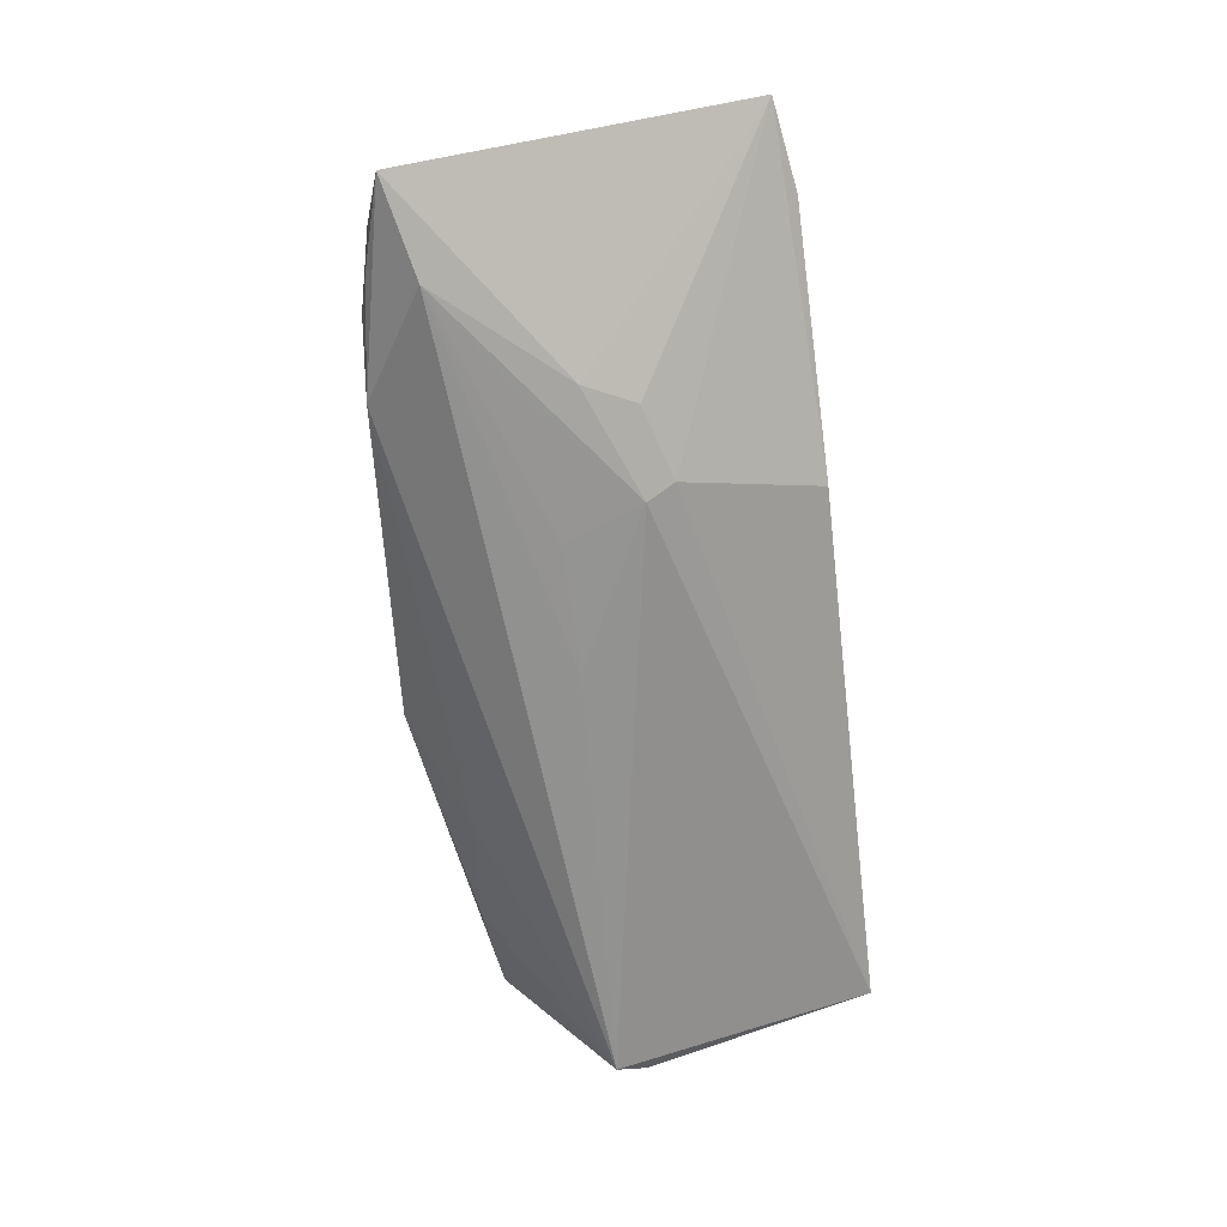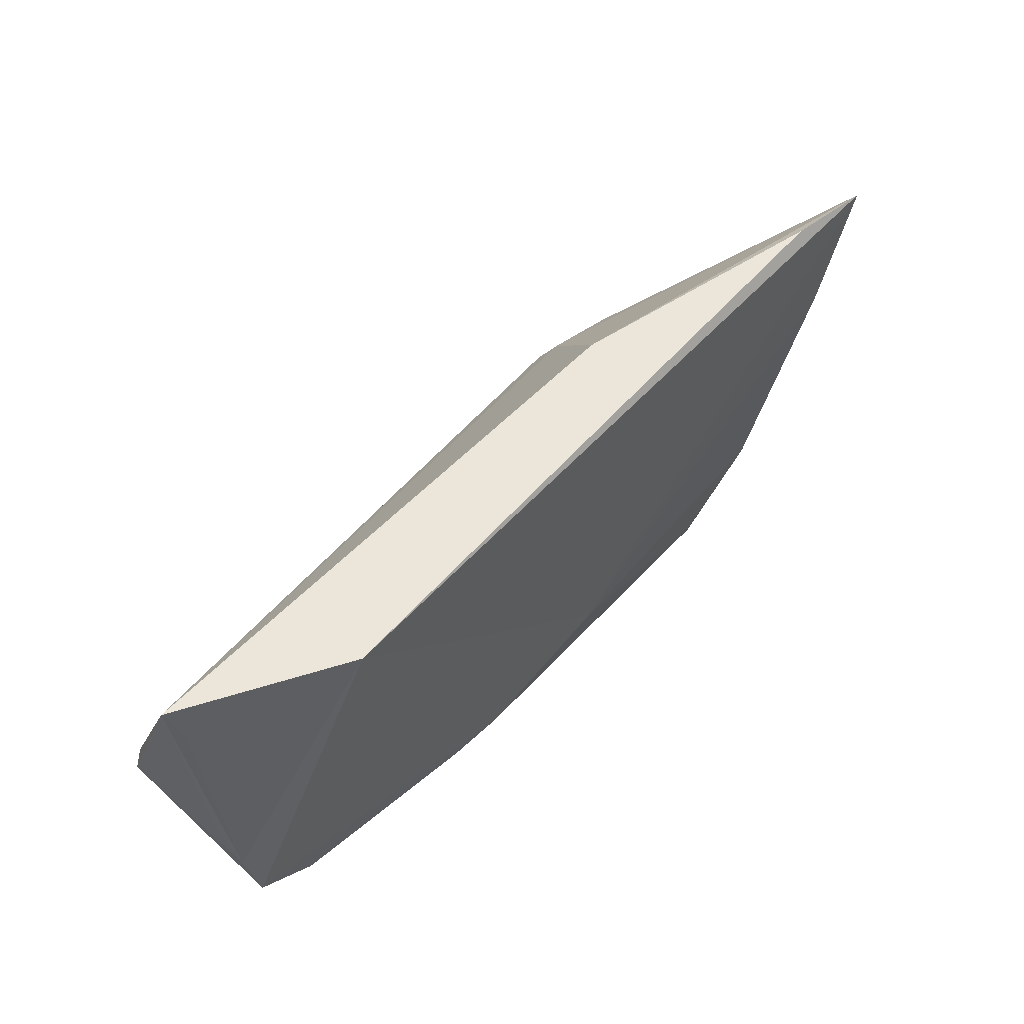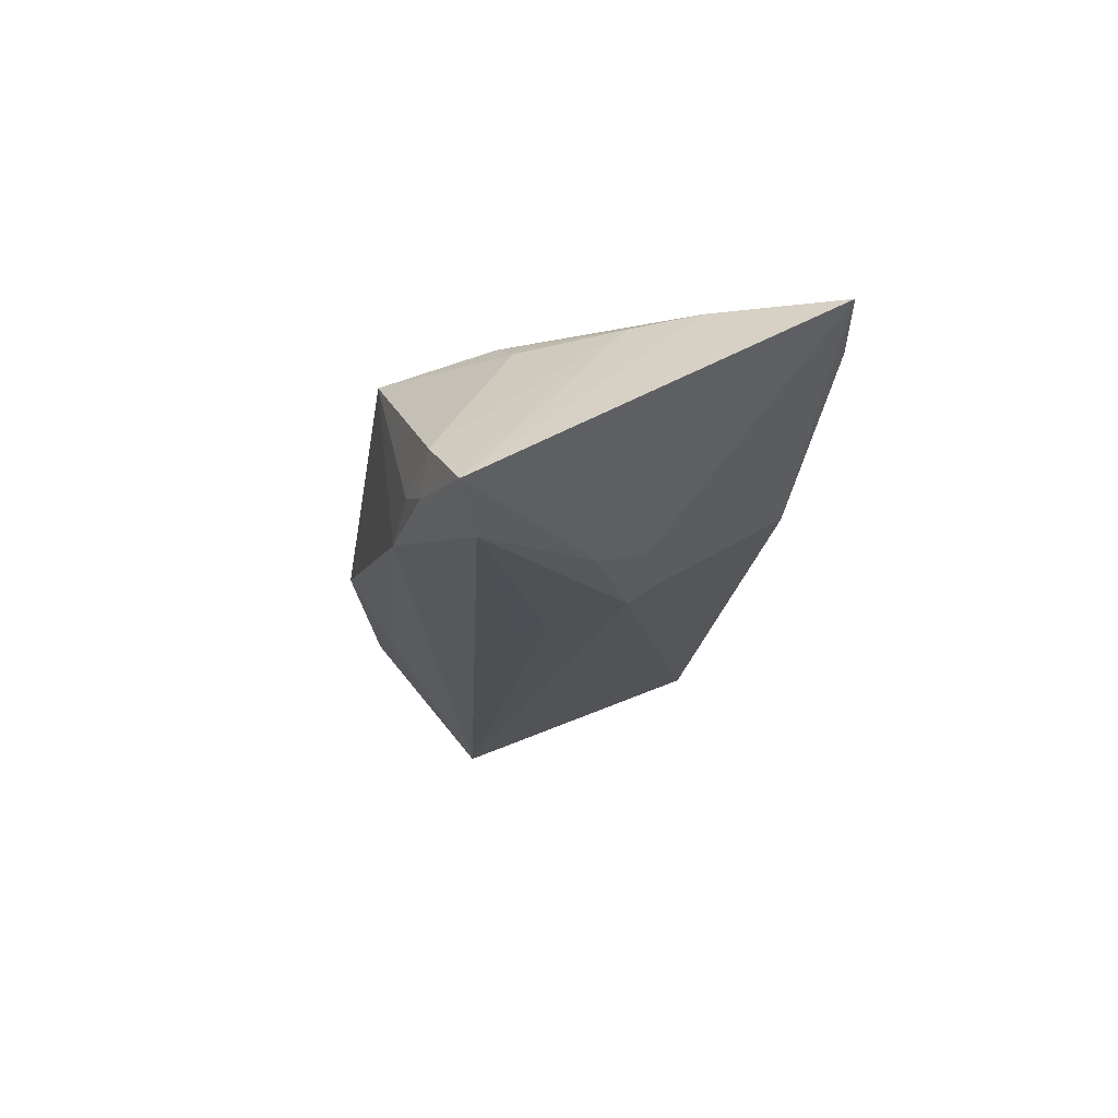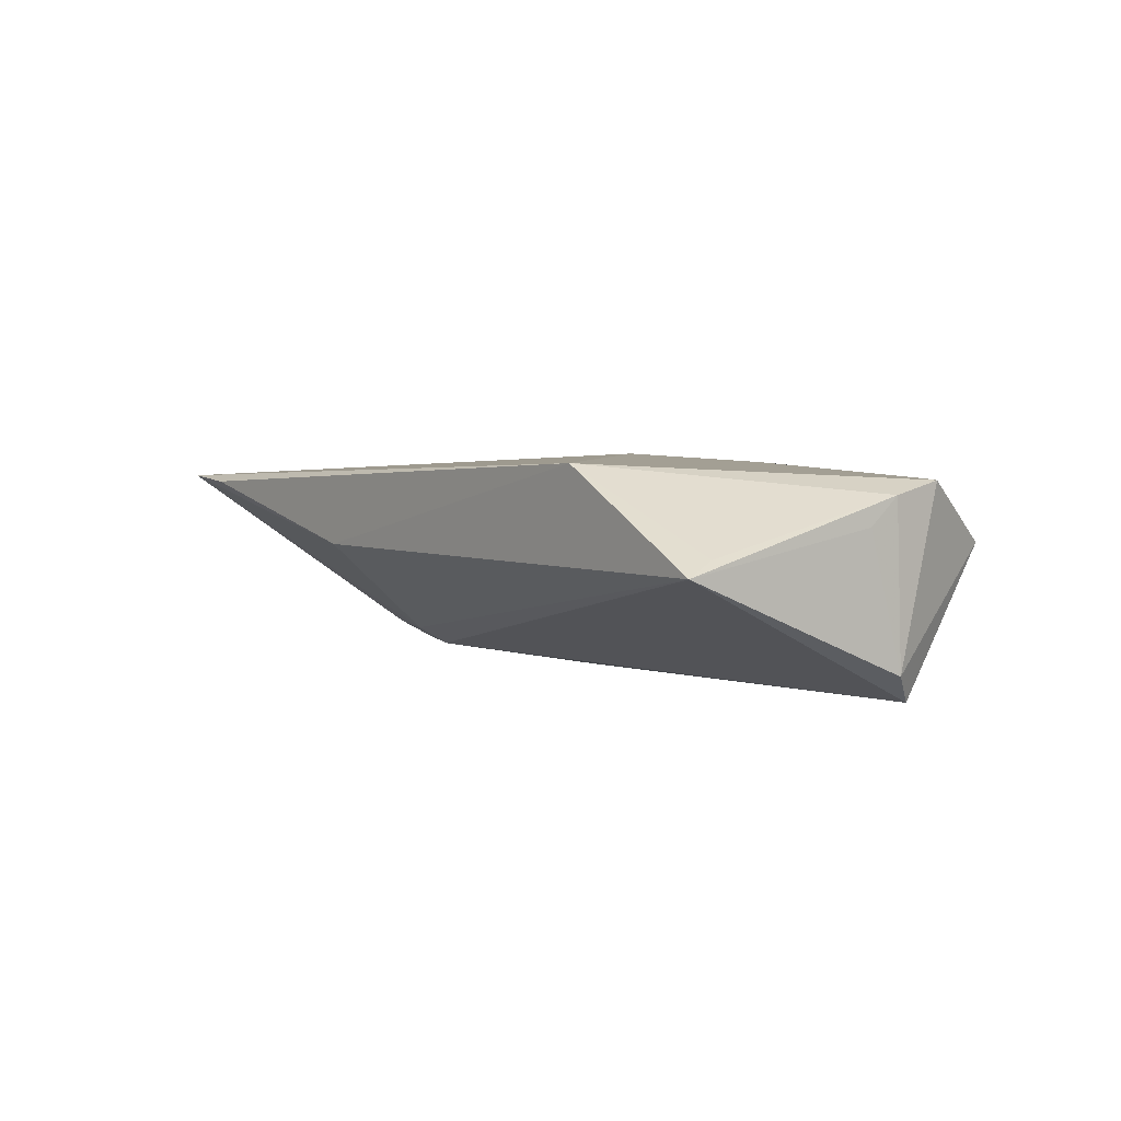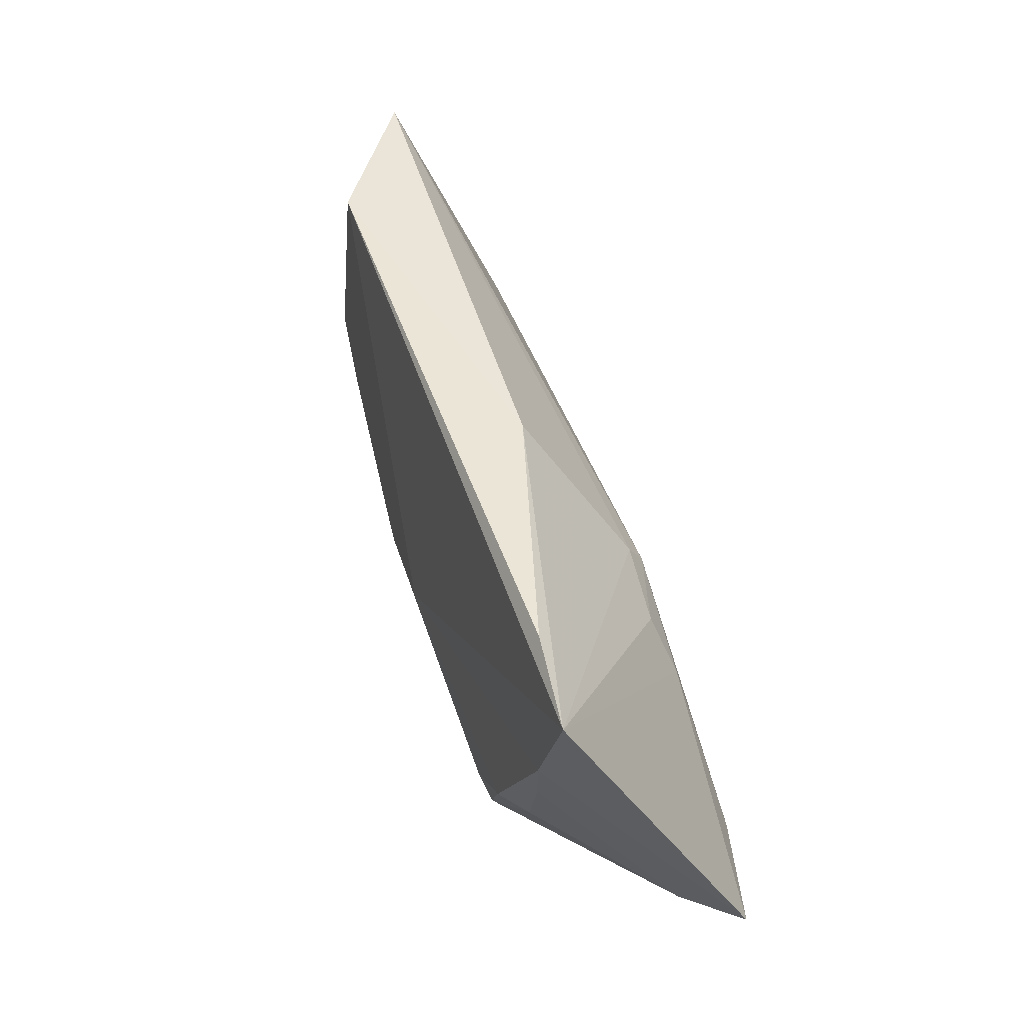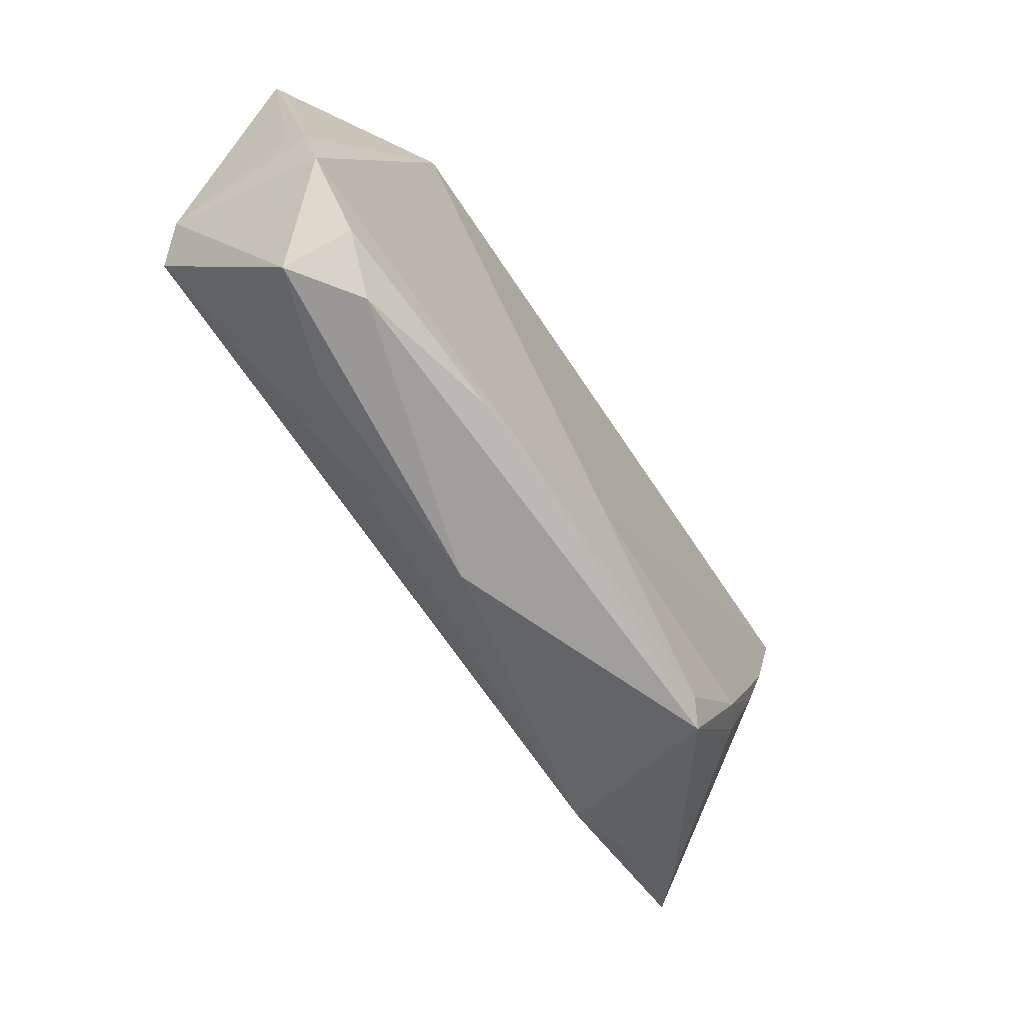
<metadata>
{"format":"obj","ext":"obj","renderer":"f3d","projection":"perspective","resolution":1024,"background":"white","views":[{"elev":-64.6,"azim":96.8,"up":"+Z"},{"elev":57.3,"azim":-48.1,"up":"+Y"},{"elev":-18.9,"azim":82.6,"up":"+Z"},{"elev":2.1,"azim":-125.9,"up":"+Z"},{"elev":44.5,"azim":73.4,"up":"+Y"},{"elev":-57.1,"azim":-57.3,"up":"+Y"}]}
</metadata>
<code>
v 0.01518 -0.003966 -0.01323
v 0.04268 -0.02209 -0.008681
v 0.04726 -0.02079 -0.01034
v -0.05835 -0.002724 -0.01079
v -0.04432 -0.02073 0.008997
v 0.03264 -0.005864 -0.01306
v 0.04678 0.001652 0.01088
v -0.05781 -0.008667 0.01026
v 0.02908 0.006468 -0.009107
v 0.05859 -0.01754 -0.0122
v -0.05261 -0.02061 0.003212
v -0.05734 0.02289 0.002227
v 0.02721 -0.02498 0.01088
v -0.0584 0.02675 0.0004538
v 0.03593 -0.0119 0.01257
v 0.04664 -0.01476 -0.01402
v 0.01228 0.02675 0.002323
v 0.05644 0.02457 0.01128
v -0.02483 -0.01902 0.01216
v 0.05143 -0.02029 -0.006273
v -0.01771 -0.01881 0.01275
v -0.05034 -0.0149 0.01047
v 0.04496 0.02647 0.01036
v -0.001055 -0.003806 -0.01348
v -0.05859 0.002006 0.005268
v 0.0497 0.009581 0.01181
v 0.0331 -0.02297 -0.01076
v 0.01966 0.009304 -0.009469
v -0.03912 -0.0215 -0.00135
v -0.03852 0.02675 0.01205
v 0.0002426 -0.01177 0.01402
v -0.05856 -0.001872 0.008663
v 0.04077 -0.01048 0.009919
v 0.03291 0.0001255 -0.01145
v -0.05573 -0.006248 -0.01402
v -0.02316 -0.02004 -0.006162
v 0.0185 0.005847 -0.01167
v -0.01005 -0.02675 -0.0007815
v 0.02499 -0.02149 0.01204
f 37 35 14
f 38 13 5
f 14 30 17
f 13 33 15
f 14 35 4
f 14 4 25
f 14 25 32
f 32 25 4
f 11 38 5
f 11 4 35
f 13 38 27
f 27 16 10
f 35 16 27
f 23 30 18
f 18 17 23
f 23 17 30
f 28 17 18
f 18 9 28
f 28 9 37
f 28 37 14
f 14 17 28
f 35 37 24
f 24 16 35
f 37 9 34
f 34 16 37
f 10 16 34
f 34 18 10
f 34 9 18
f 10 18 26
f 13 15 39
f 12 30 14
f 14 32 12
f 12 32 30
f 29 11 35
f 38 11 29
f 13 27 2
f 35 27 36
f 36 27 38
f 36 29 35
f 38 29 36
f 1 24 37
f 16 24 1
f 7 15 33
f 7 26 15
f 10 26 7
f 31 39 15
f 15 26 31
f 18 30 31
f 31 26 18
f 13 39 21
f 39 31 21
f 21 31 30
f 13 2 20
f 20 33 13
f 10 7 20
f 20 7 33
f 3 27 10
f 3 2 27
f 10 20 3
f 3 20 2
f 37 16 6
f 6 1 37
f 16 1 6
f 5 13 19
f 13 21 19
f 30 32 8
f 8 21 30
f 8 32 4
f 4 11 8
f 5 19 22
f 22 11 5
f 22 8 11
f 22 19 21
f 21 8 22

</code>
